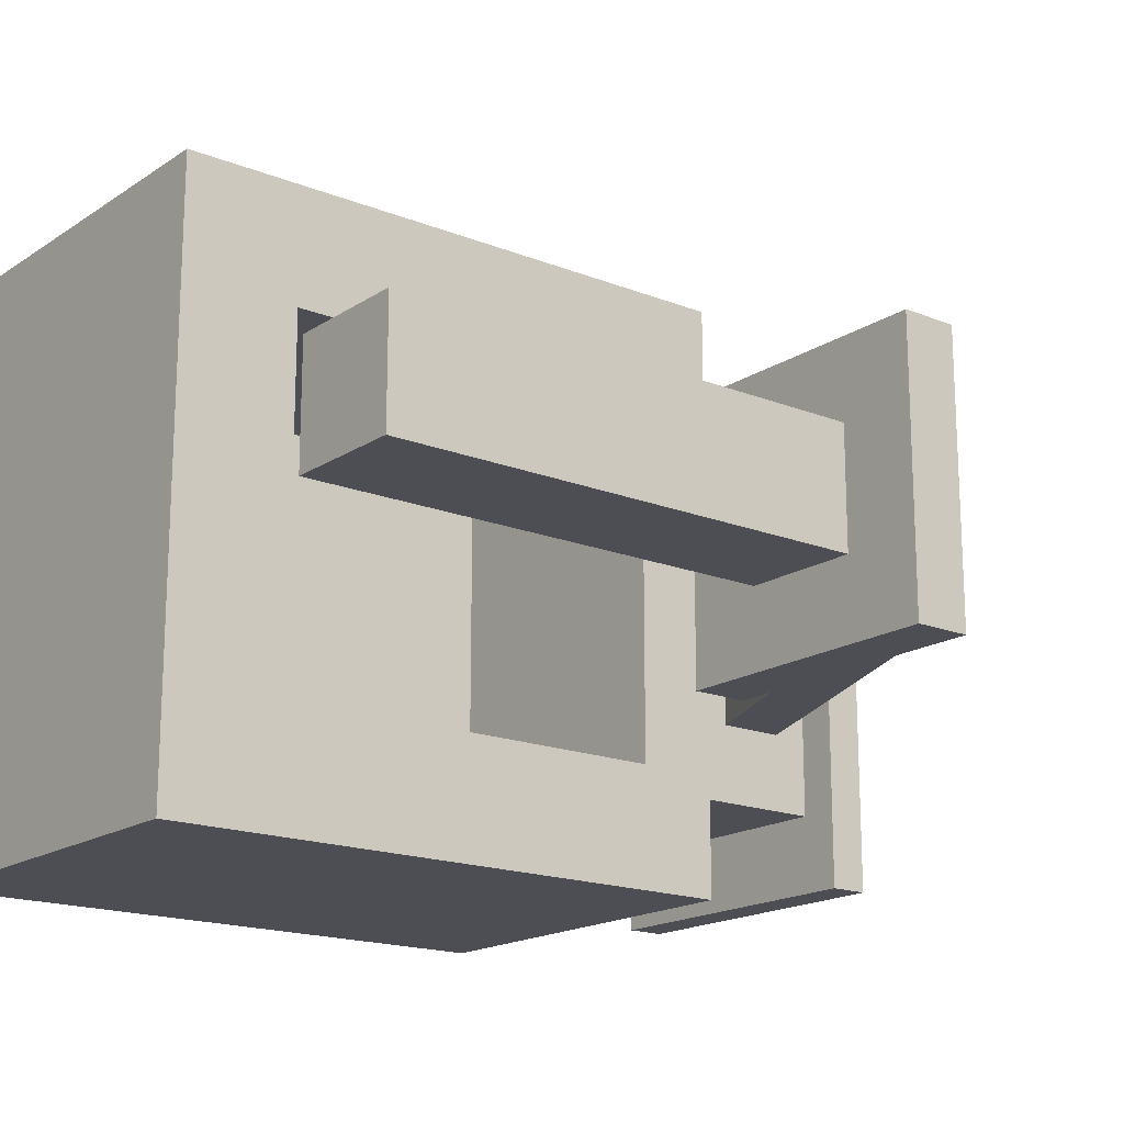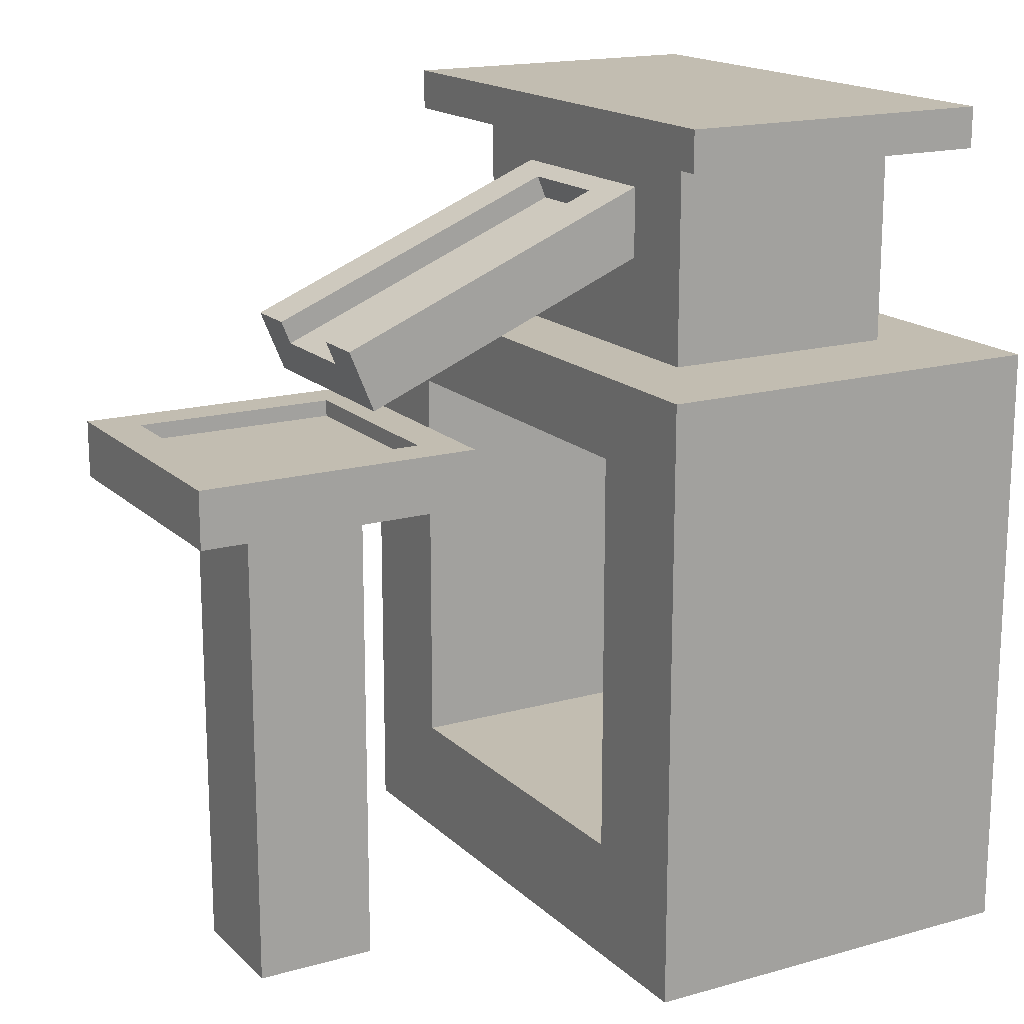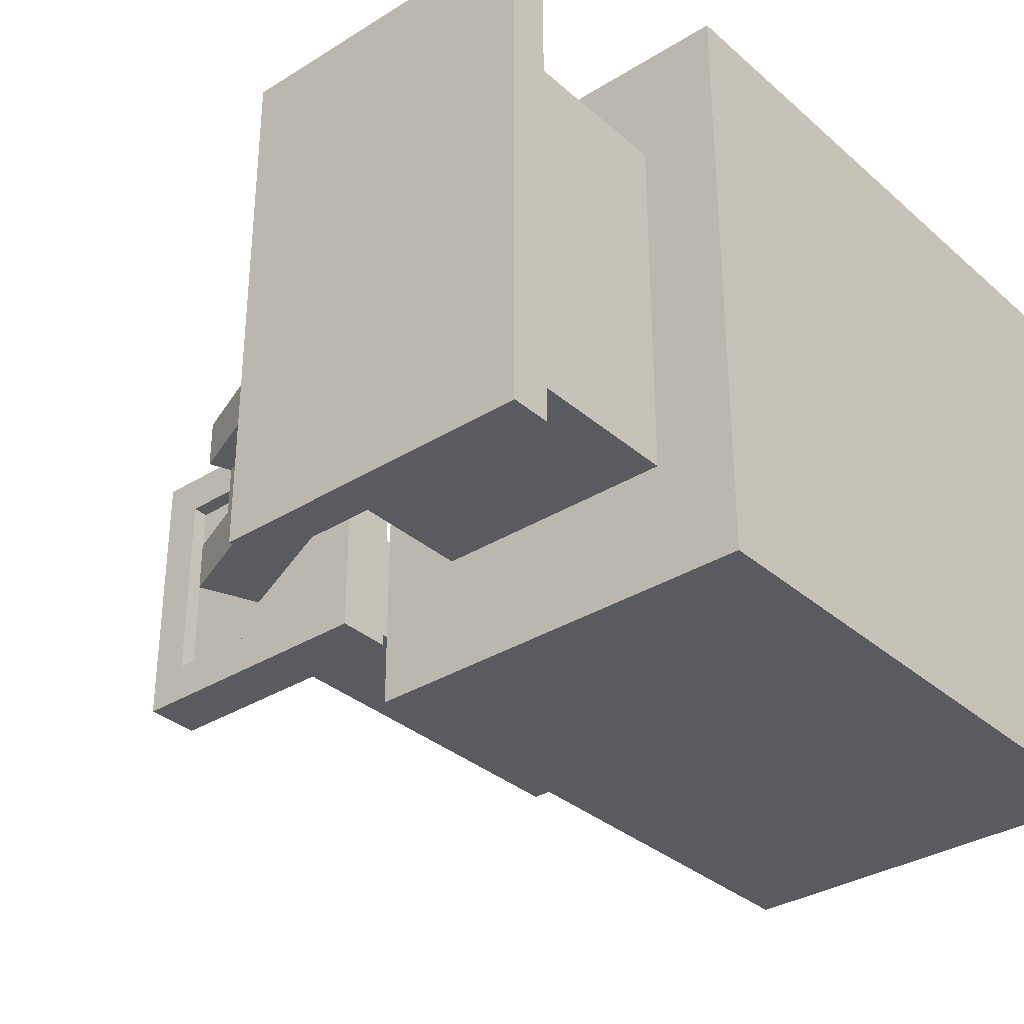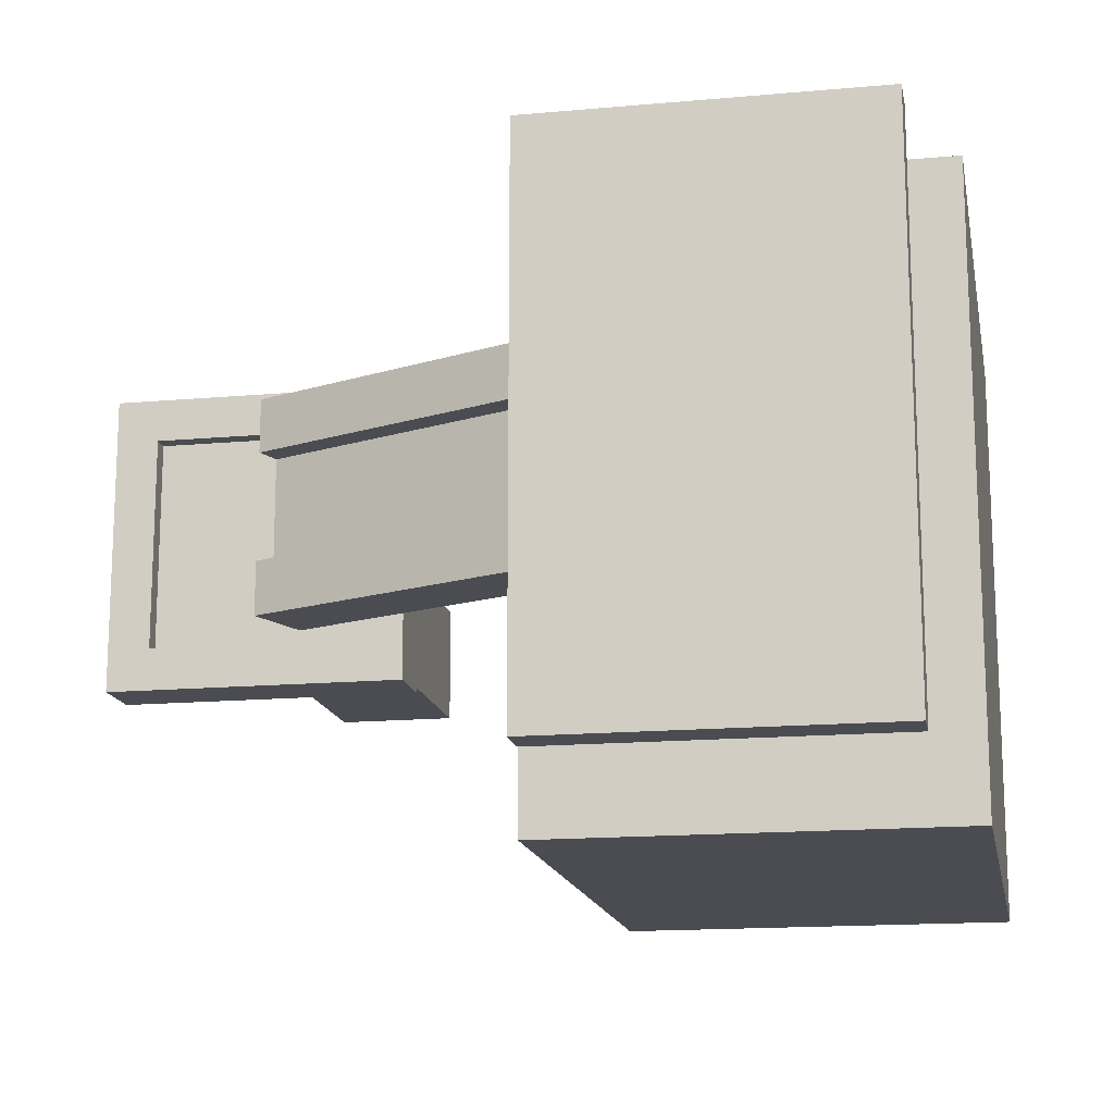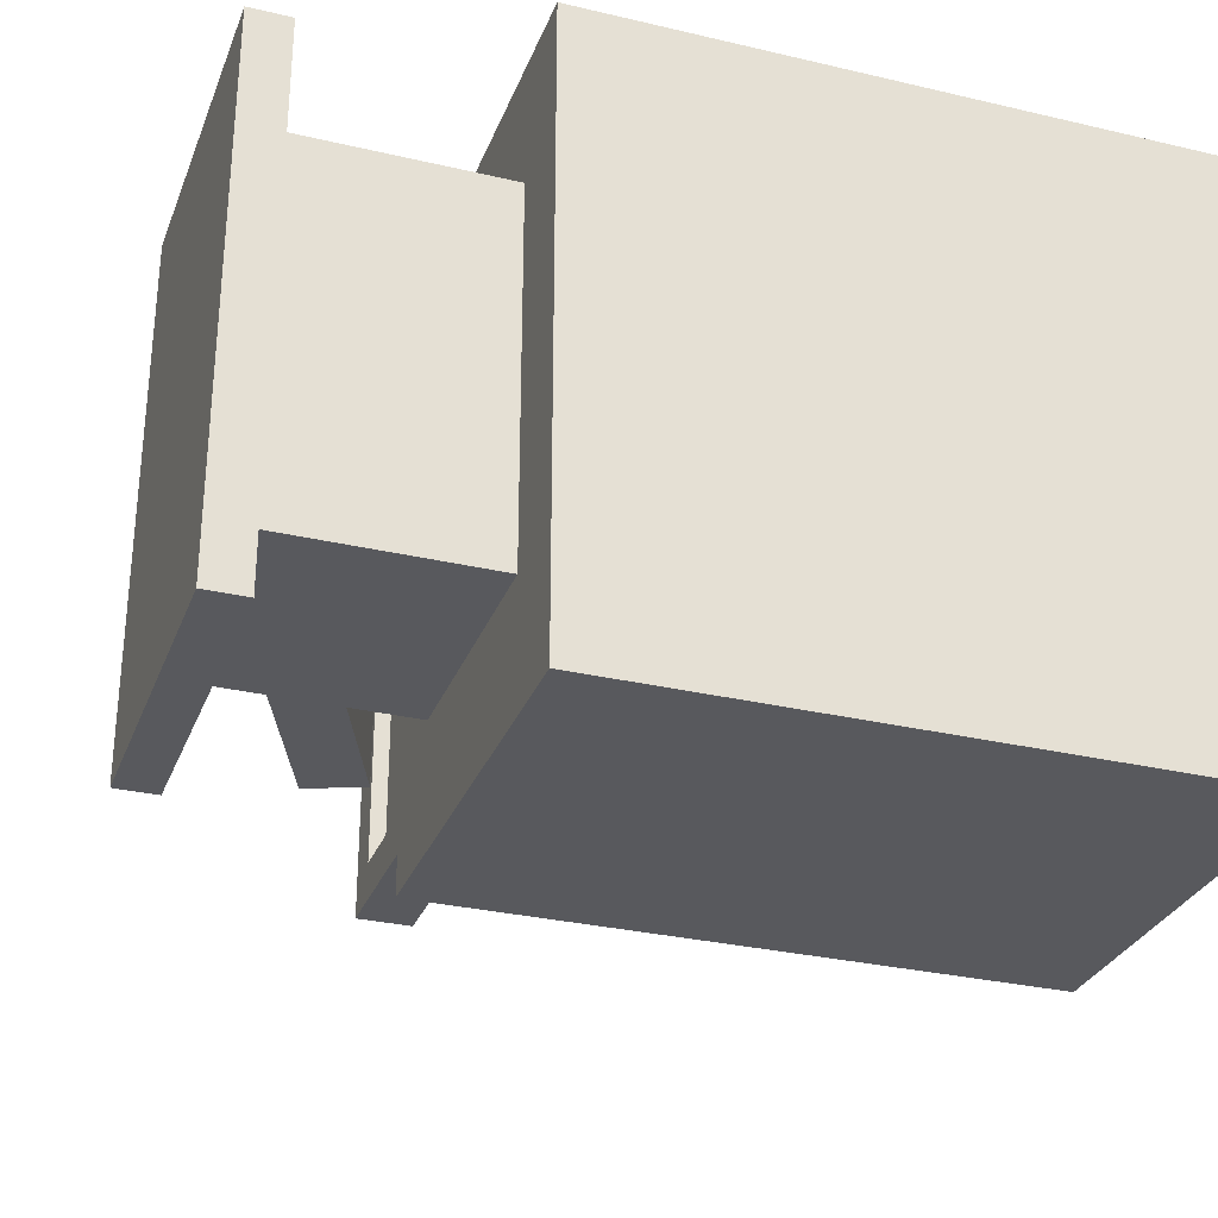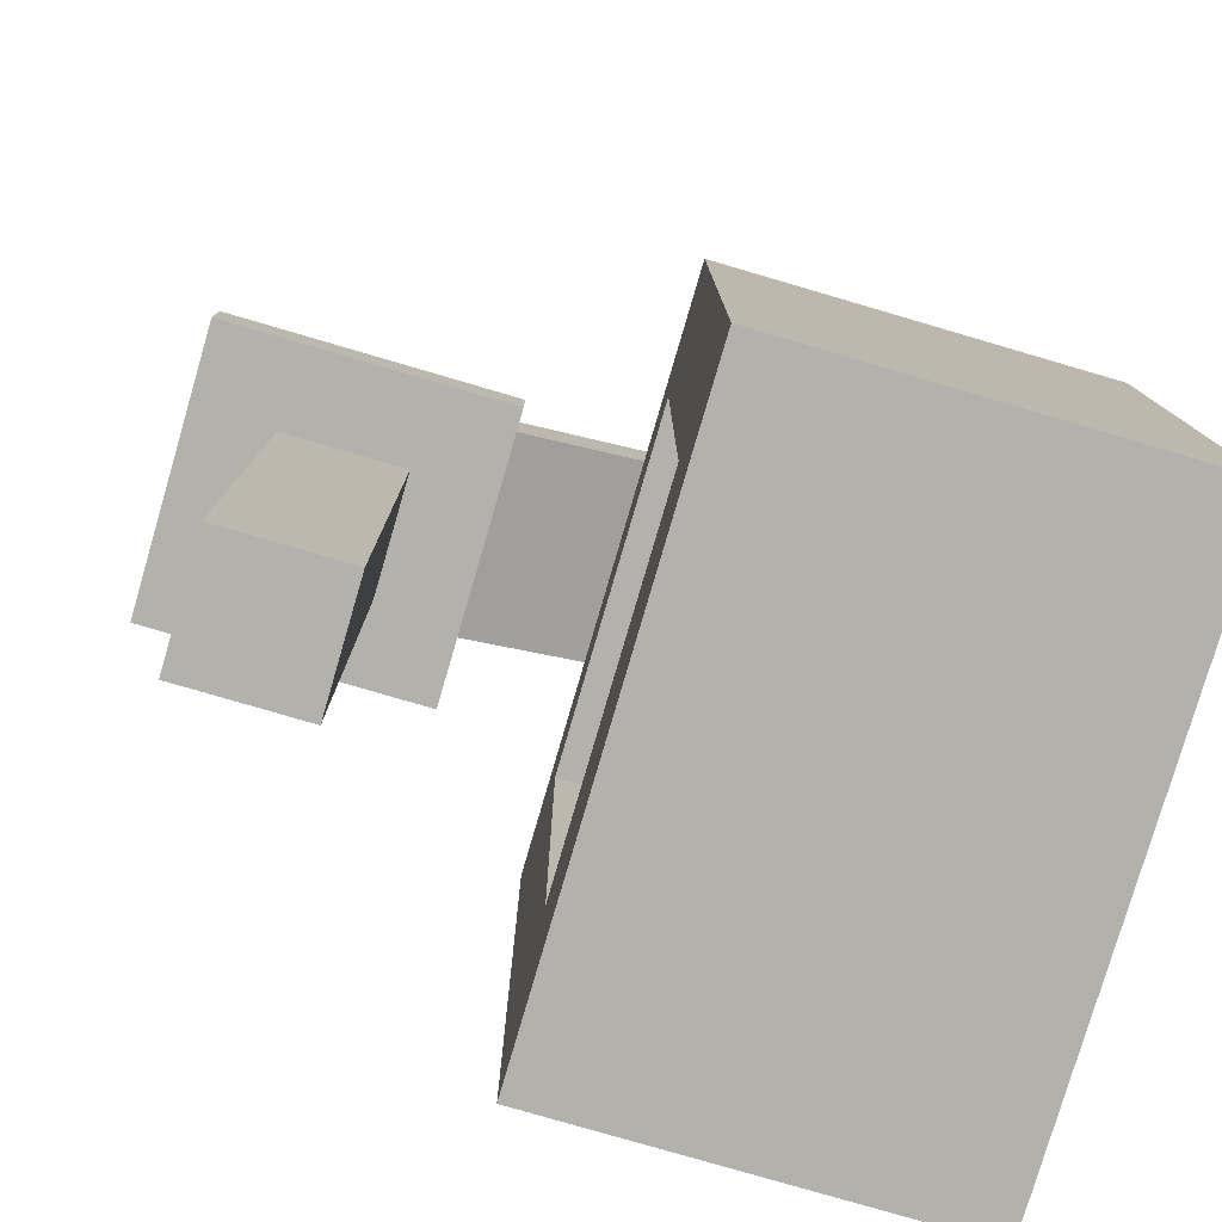
<metadata>
{"format":"obj","ext":"obj","renderer":"f3d","projection":"perspective","resolution":1024,"background":"white","views":[{"elev":-17.4,"azim":-128.2,"up":"+Y"},{"elev":16.8,"azim":-29.7,"up":"+Z"},{"elev":-33.5,"azim":40.4,"up":"+Y"},{"elev":-15.5,"azim":10.7,"up":"+Y"},{"elev":-30.1,"azim":71.1,"up":"+Y"},{"elev":-78.9,"azim":-16.3,"up":"+Z"}]}
</metadata>
<code>
o obj_0
v 2 		-21 		17.33
v -5.13 		-21 		14.38
v 2 		-16 		17.33
v -5.13 		-16 		14.38
v -5.512 		-19.75 		15.3
v -5.512 		-17.25 		15.3
v -5.742 		-19.75 		15.86
v -5.742 		-21 		15.86
v -5.742 		-16 		15.86
v -5.742 		-17.25 		15.86
v 1.466 		-17.25 		18.84
v 1.696 		-17.25 		18.29
v 1.696 		-19.75 		18.29
v 1.466 		-19.75 		18.84
v 10 		-11 		0
v 10 		-11 		15
v 0 		-14 		2.998
v 0 		-14 		13
v 0 		-11 		0
v 0 		-11 		15
v 9 		-12 		20
v 9 		-12 		21
v 8 		-14 		20
v 8 		-12 		20
v 8 		-14 		15
v 1 		-12 		21
v 1 		-12 		20
v 2 		-12 		20
v 2 		-14 		20
v 2 		-14 		15
v 2 		-16 		19.06
v 7.003 		-14 		13
v 7.003 		-14 		2.998
v -3 		-15 		12
v -3 		-15 		13.4
v -3.998 		-16 		13.4
v -5 		-15 		12
v -3.998 		-16 		13
v -10 		-15 		12
v -10 		-15 		13.4
v -9.003 		-16 		13.4
v -9.003 		-16 		13
v 10 		-26 		15
v 10 		-26 		0
v 0 		-23 		13
v 0 		-23 		2.998
v 0 		-26 		0
v 0 		-26 		15
v 9 		-25 		21
v 9 		-25 		20
v 8 		-25 		20
v 8 		-23 		20
v 8 		-23 		15
v 1 		-25 		20
v 1 		-25 		21
v 2 		-25 		20
v 2 		-23 		20
v 2 		-23 		15
v 2 		-21 		19.06
v 7.003 		-23 		13
v 7.003 		-23 		2.998
v -3 		-22 		13.4
v -3 		-22 		12
v -3.998 		-21 		13.4
v -5 		-22 		12
v -3.998 		-21 		13
v -10 		-22 		12
v -10 		-22 		13.4
v -9.003 		-21 		13.4
v -8 		-22 		12
v -9.003 		-21 		13
v -5 		-20 		12
v -5 		-17 		12
v -5 		-17 		0
v -5 		-20 		0
v -8 		-17 		12
v -8 		-20 		12
v -8 		-17 		0
v -8 		-20 		0
g group_0_6383466
f 2 4 1
f 4 2 6
f 5 6 2
f 2 8 5
f 7 5 8
f 9 4 6
f 9 6 10
f 11 12 13
f 11 13 14
f 13 12 6
f 13 6 5
f 5 7 13
f 14 13 7
f 12 11 10
f 12 10 6
f 31 3 9
f 4 9 3
f 3 1 4
f 59 8 1
f 2 1 8
f 14 59 11
f 31 11 59
f 14 7 8
f 14 8 59
f 31 9 11
f 10 11 9
g group_0_15277357
f 17 18 20
f 20 19 17
f 24 21 23
f 50 23 21
f 22 21 24
f 28 29 27
f 26 28 27
f 29 30 3
f 29 3 31
f 22 24 28
f 22 28 26
f 24 23 29
f 24 29 28
f 30 29 25
f 23 25 29
f 25 20 30
f 53 16 25
f 16 20 25
f 16 19 20
f 19 16 15
f 32 18 17
f 32 17 33
f 60 45 32
f 41 36 40
f 35 40 36
f 40 35 37
f 34 37 35
f 38 36 42
f 41 42 36
f 47 48 46
f 45 46 48
f 50 51 52
f 23 50 52
f 49 51 50
f 23 52 53
f 54 55 26
f 55 49 26
f 56 54 57
f 55 54 56
f 59 1 57
f 58 57 1
f 49 22 26
f 51 49 56
f 55 56 49
f 52 51 56
f 52 56 57
f 57 58 53
f 57 53 52
f 48 43 53
f 53 58 48
f 44 48 47
f 43 48 44
f 45 60 61
f 45 61 46
f 46 61 33
f 61 60 33
f 65 63 62
f 41 68 69
f 68 67 70
f 66 38 71
f 69 71 42
f 69 42 41
f 64 69 68
f 64 68 62
f 70 65 68
f 62 68 65
f 64 66 71
f 64 71 69
f 77 65 70
f 66 36 38
f 40 39 68
f 68 41 40
f 37 39 40
f 19 15 47
f 44 47 15
f 46 33 17
f 18 32 45
f 60 32 33
f 63 34 62
f 35 62 34
f 64 62 36
f 35 36 62
f 77 72 65
f 73 34 72
f 34 73 37
f 34 63 72
f 65 72 63
f 66 64 36
f 74 73 72
f 74 72 75
f 39 67 68
f 76 77 67
f 70 67 77
f 39 76 67
f 39 37 76
f 71 38 42
f 76 78 79
f 76 79 77
f 76 37 73
f 75 79 78
f 75 78 74
f 73 74 78
f 73 78 76
f 77 79 75
f 77 75 72
f 54 26 27
f 27 29 54
f 57 54 29
f 31 59 29
f 57 29 59
f 44 15 43
f 16 43 15
f 46 17 47
f 19 47 17
f 20 18 48
f 45 48 18
f 22 49 50
f 21 22 50
f 25 23 53
f 30 58 3
f 1 3 58
f 30 20 48
f 58 30 48
f 16 53 43

</code>
